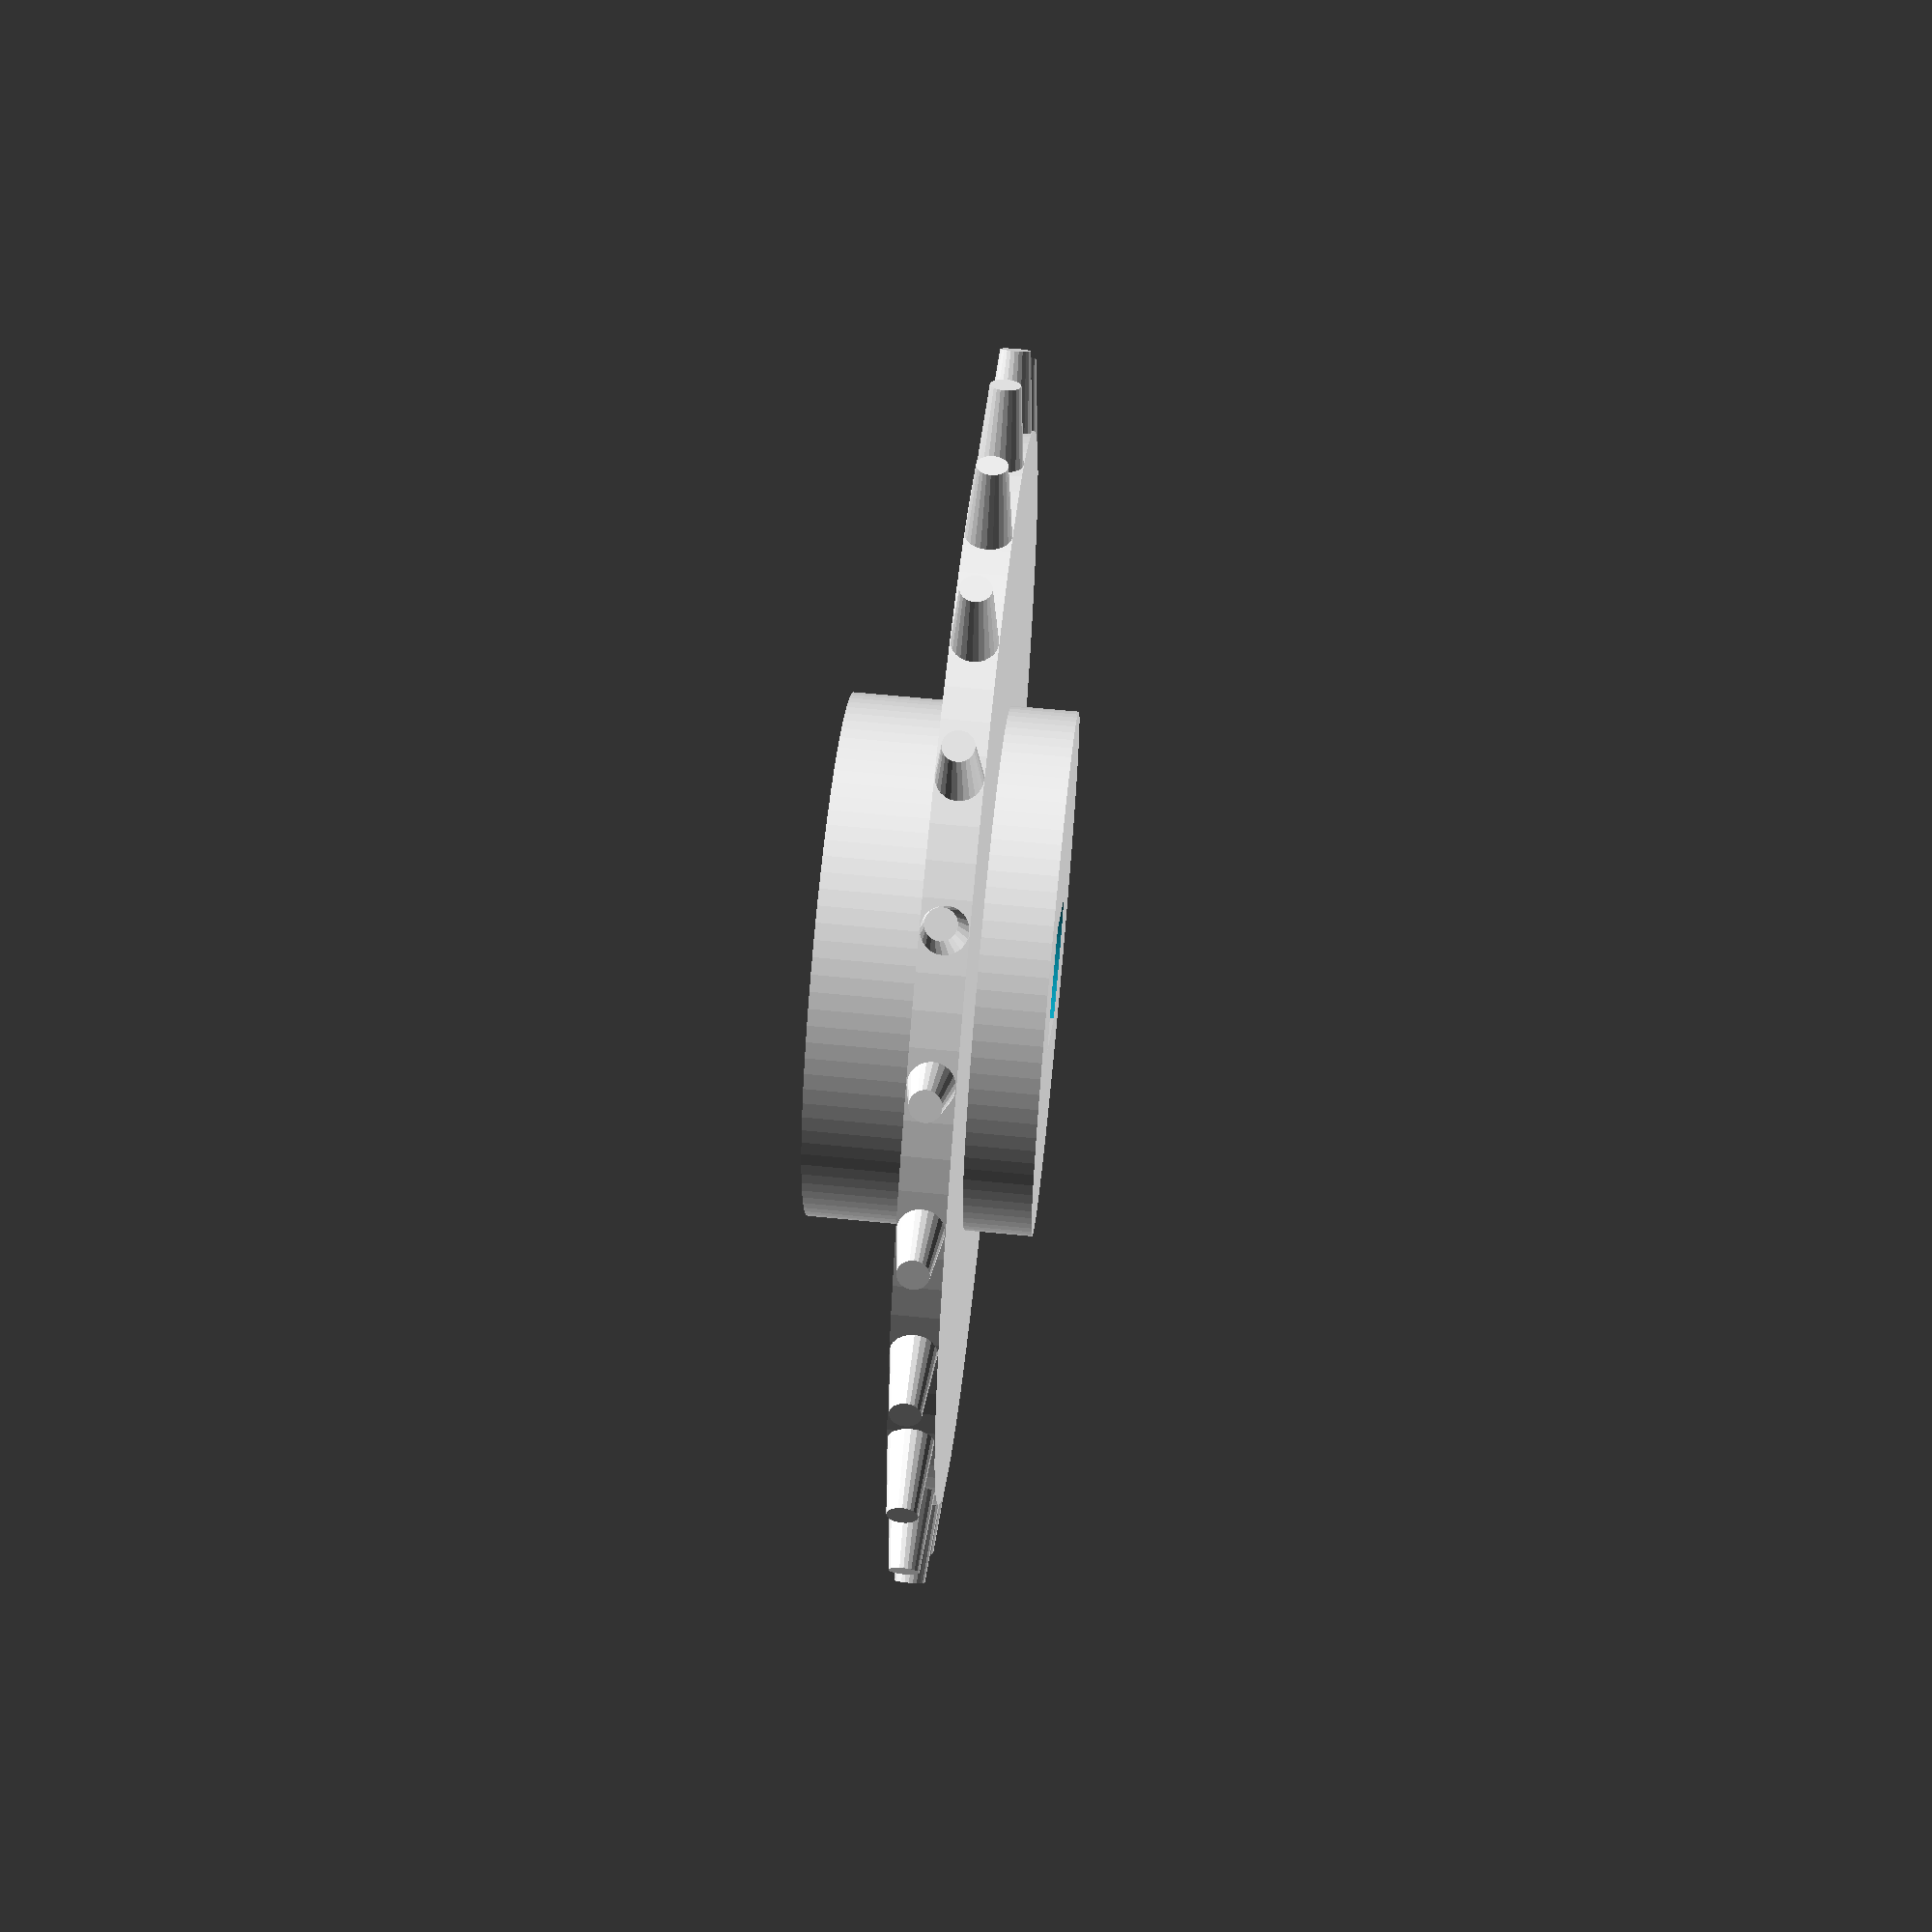
<openscad>
$fn=100;
n = 24;     // teeth
dn = 4;     // distance between
td = 1;      // tooth depth
tl = 2;      // tooth length
tw = 1.4;     // tooth width
c = n * dn;
r = c / (2 * 3.1415926536);

difference(){
union(){
translate([0,0,-2.4+3])
cylinder(r=7,h=6,center=true);
cylinder(r=r - td,h=1.2,center=true);

for (i = [0 : n - 1])
rotate([0,0,360 * i / n])
translate([r - td + tl / 2,0,0])
//cube([tl,tw,1],center=true);
rotate([45,0,0])
rotate([0,90,0])
cylinder(r1=1/2*1.2,r2=0.4,h=tl+0.2,$fn=24,center=true);
}
difference(){
cylinder(r=2.6,h=50,center=true);
translate([0,2.65,0])
cube([20,2,20],center=true);
translate([0,-2.65,0])
cube([20,2,20],center=true);
}
}

</openscad>
<views>
elev=294.7 azim=306.4 roll=95.6 proj=p view=solid
</views>
